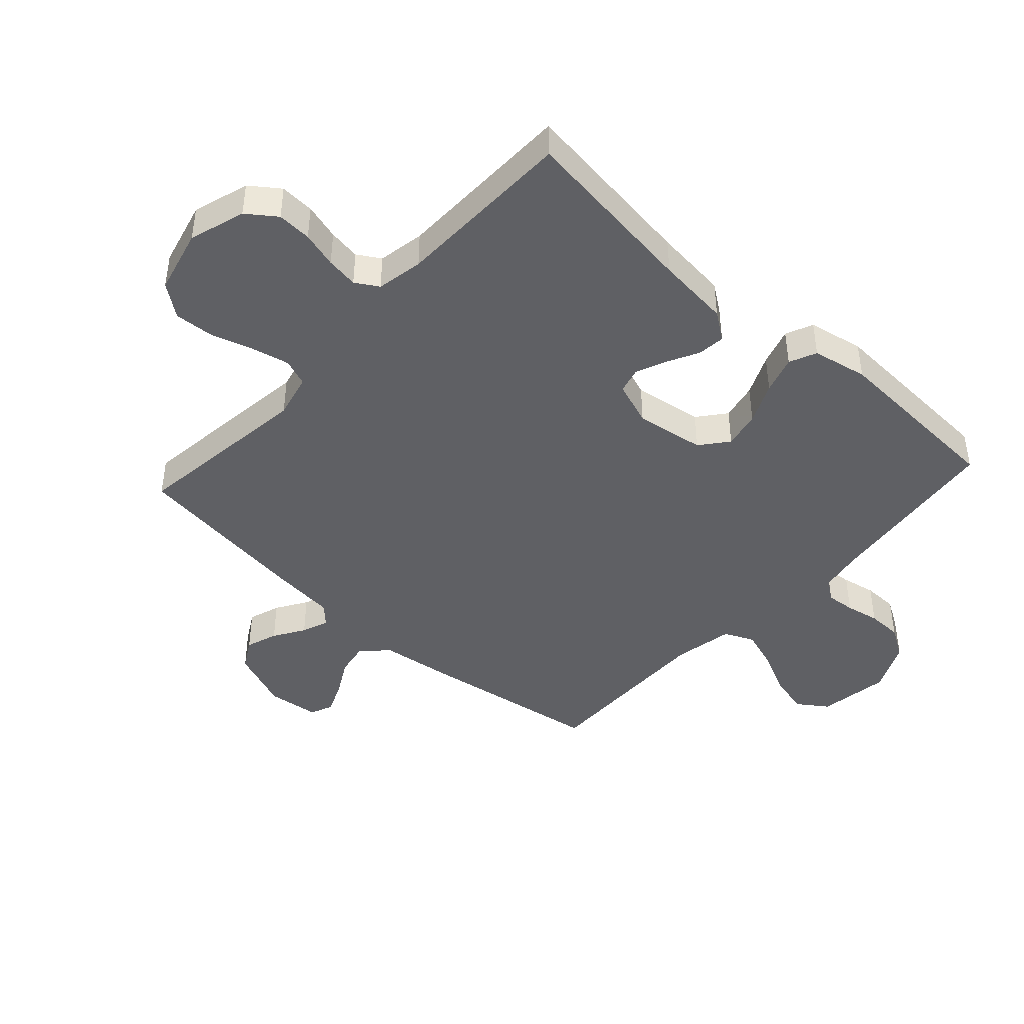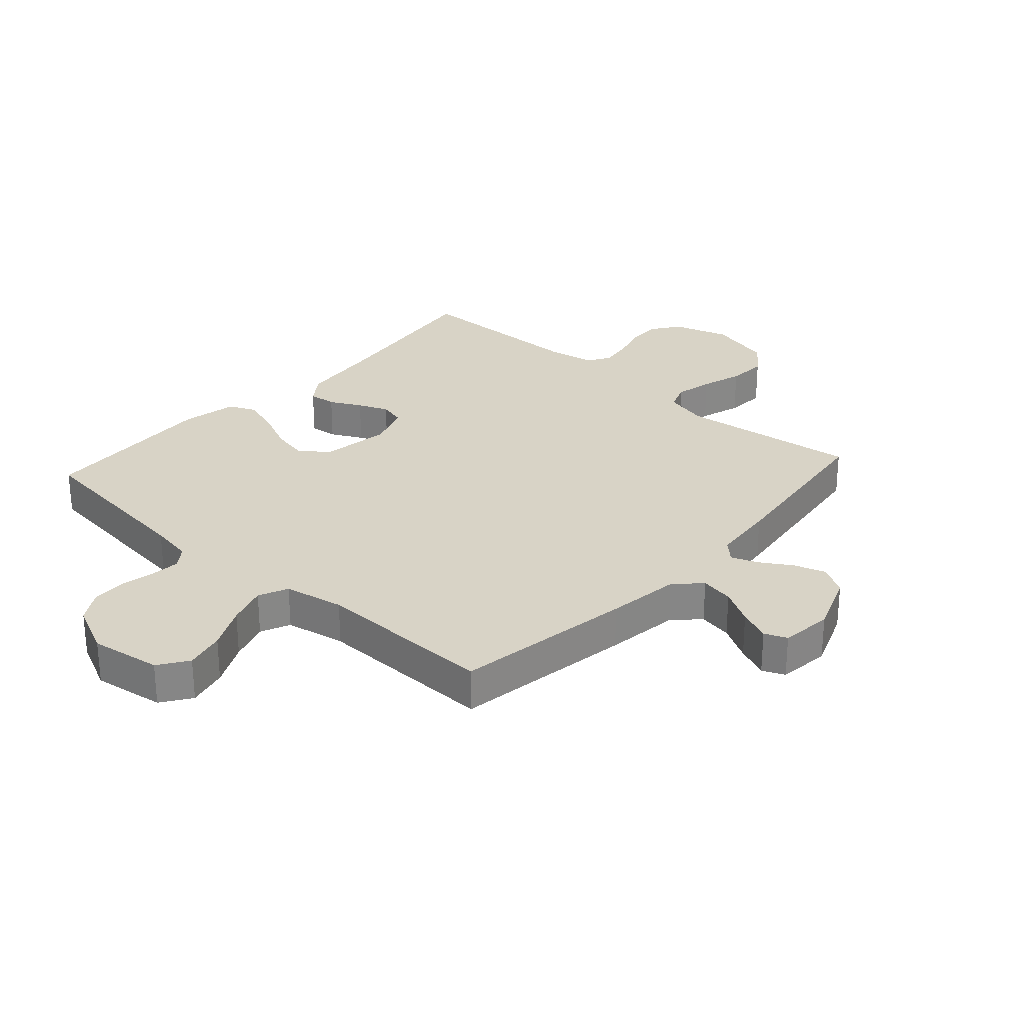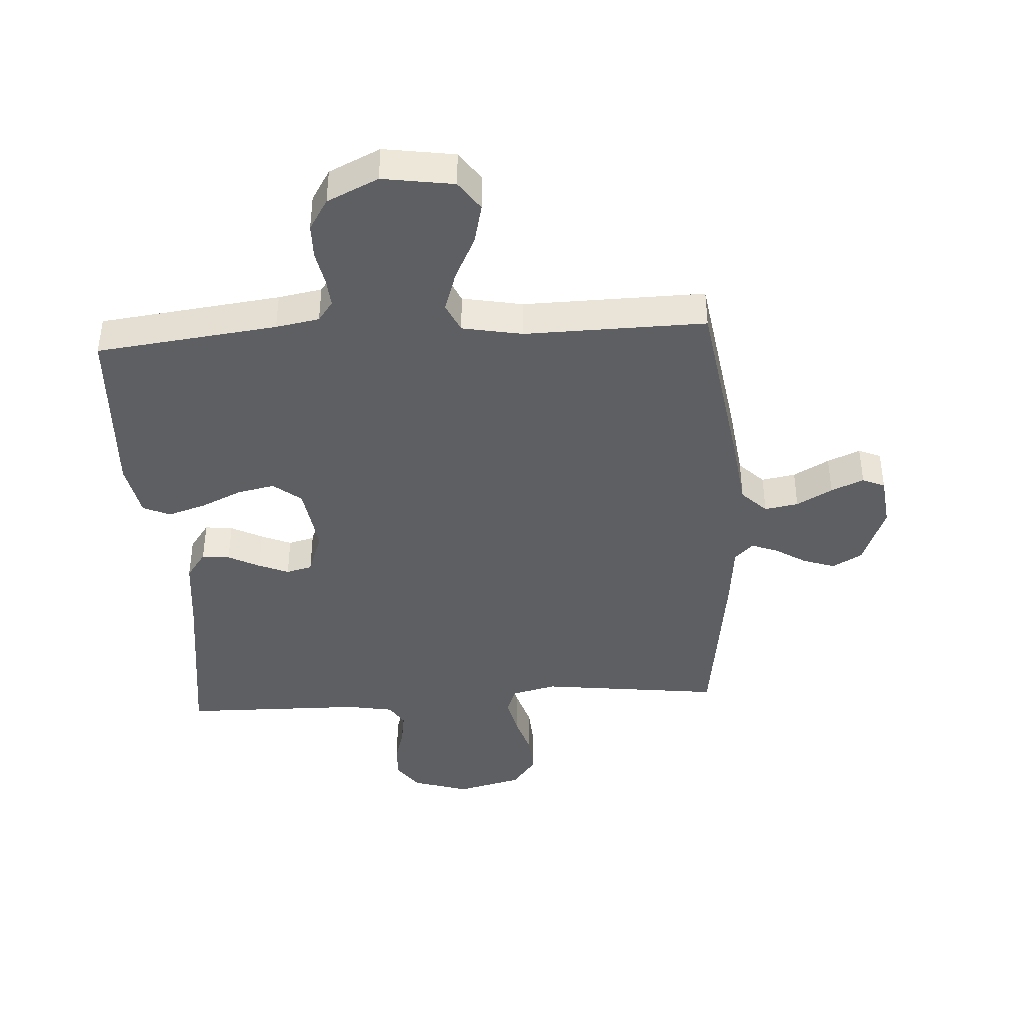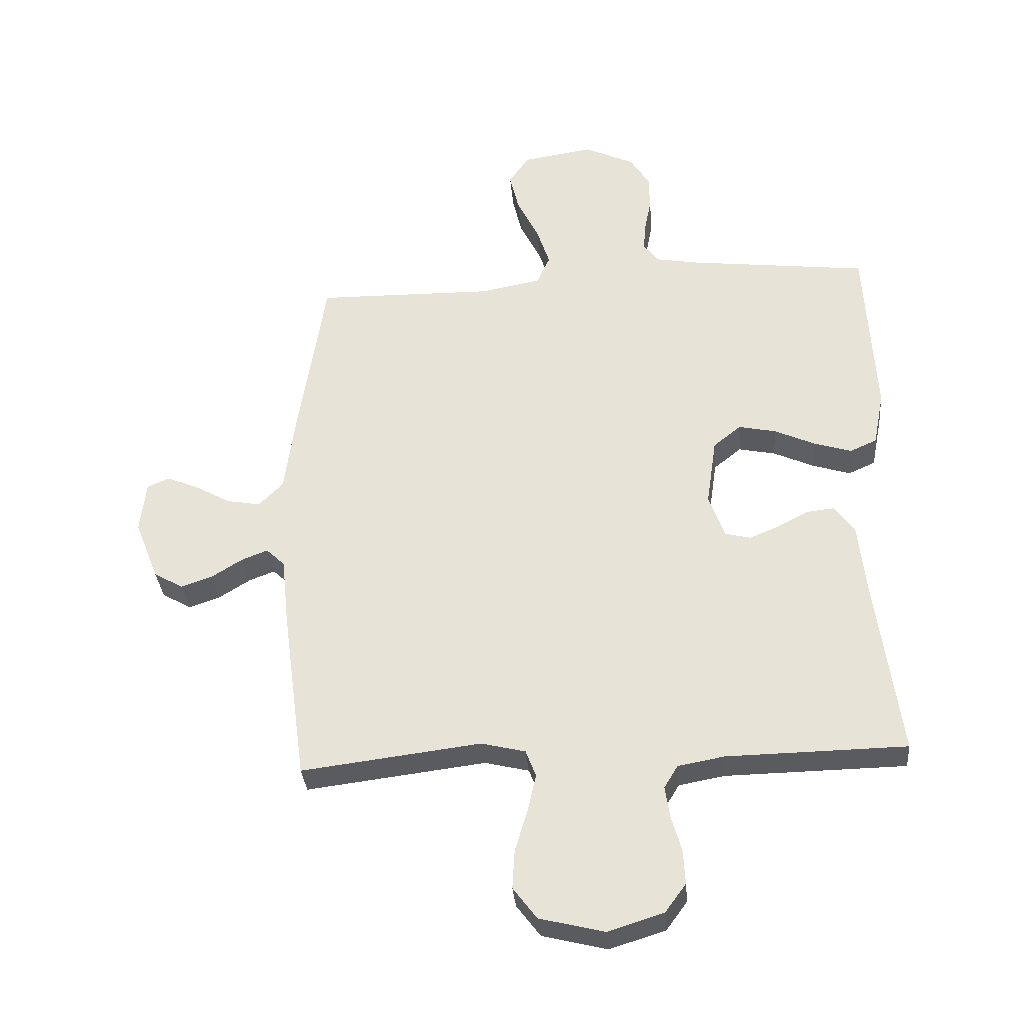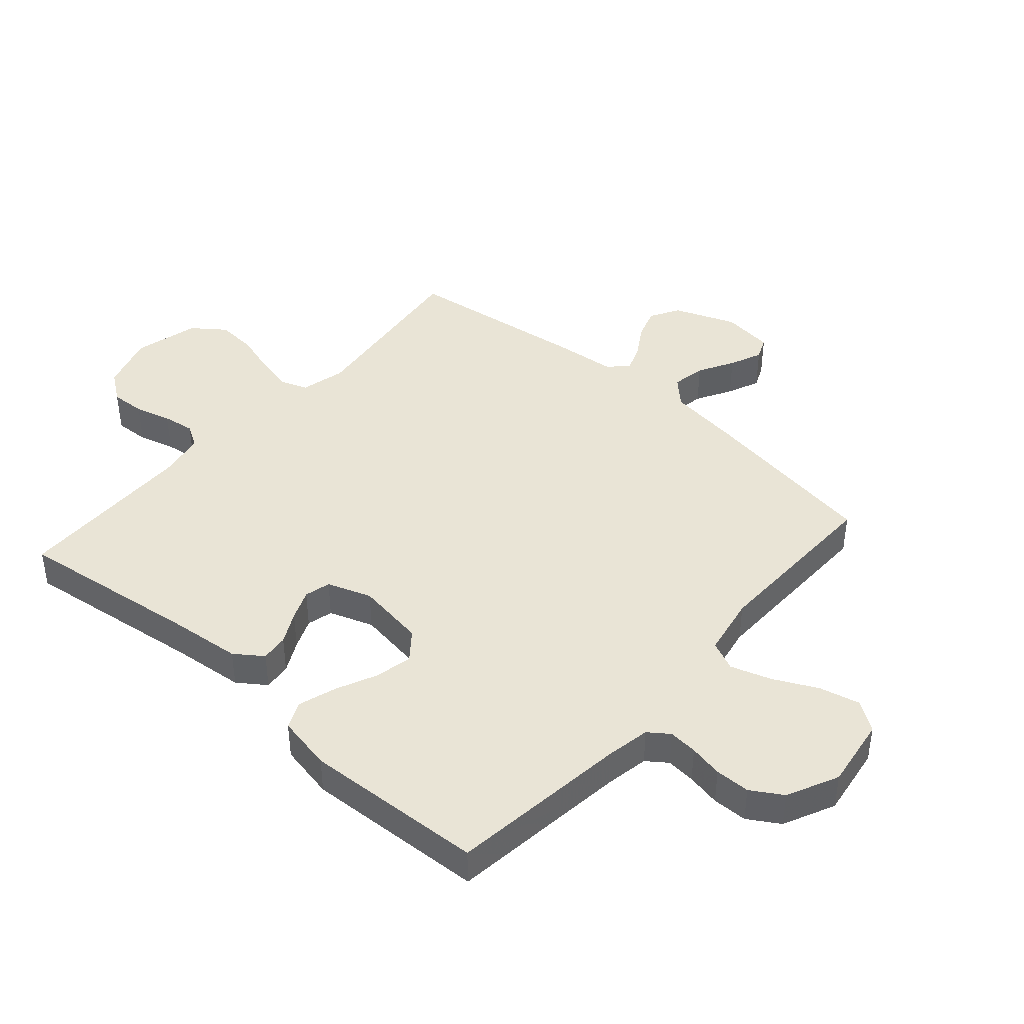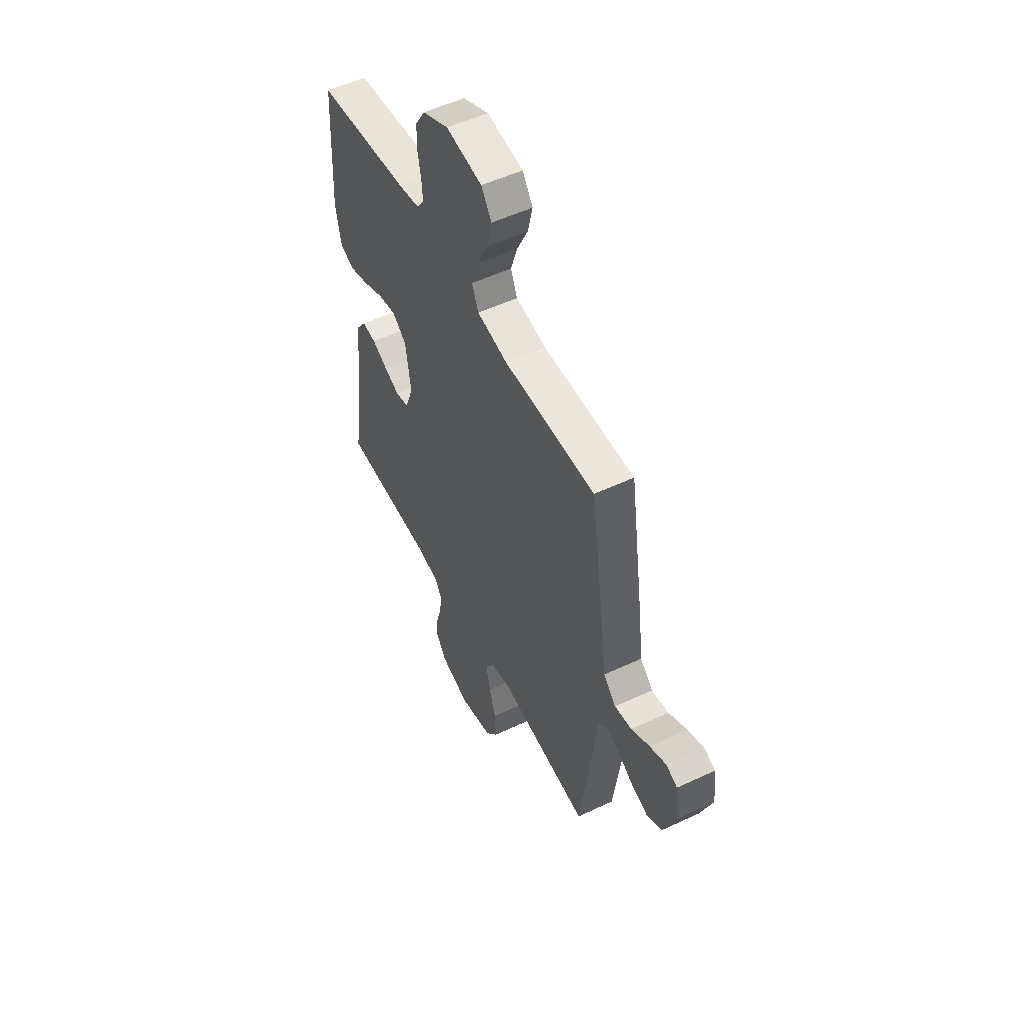
<metadata>
{"format":"obj","ext":"obj","renderer":"f3d","projection":"perspective","resolution":1024,"background":"white","views":[{"elev":-43.5,"azim":-132.3,"up":"+Y"},{"elev":28.2,"azim":42.0,"up":"+Y"},{"elev":-41.2,"azim":3.6,"up":"+Y"},{"elev":-33.4,"azim":-175.0,"up":"+Z"},{"elev":42.5,"azim":-48.6,"up":"+Y"},{"elev":53.2,"azim":63.3,"up":"+Z"}]}
</metadata>
<code>
v -0.5 0.07 0.5
v -0.2 0.07 0.536
v -0.128 0.07 0.549
v -0.103 0.07 0.583
v -0.107 0.07 0.631
v -0.118 0.07 0.687
v -0.117 0.07 0.745
v -0.085 0.07 0.797
v 0 0.07 0.837
v 0.118 0.07 0.819
v 0.152 0.07 0.77
v 0.136 0.07 0.703
v 0.1 0.07 0.63
v 0.078 0.07 0.563
v 0.1 0.07 0.514
v 0.2 0.07 0.495
v 0.5 0.07 0.5
v 0.546 0.07 0.2
v 0.562 0.07 0.077
v 0.603 0.07 0.036
v 0.659 0.07 0.046
v 0.718 0.07 0.079
v 0.772 0.07 0.102
v 0.809 0.07 0.086
v 0.819 0.07 0
v 0.779 0.07 -0.102
v 0.73 0.07 -0.13
v 0.677 0.07 -0.112
v 0.626 0.07 -0.08
v 0.582 0.07 -0.063
v 0.551 0.07 -0.093
v 0.54 0.07 -0.2
v 0.5 0.07 -0.5
v 0.2 0.07 -0.463
v 0.126 0.07 -0.481
v 0.109 0.07 -0.526
v 0.123 0.07 -0.589
v 0.144 0.07 -0.658
v 0.148 0.07 -0.724
v 0.108 0.07 -0.777
v 0 0.07 -0.804
v -0.093 0.07 -0.775
v -0.128 0.07 -0.727
v -0.125 0.07 -0.67
v -0.108 0.07 -0.61
v -0.1 0.07 -0.557
v -0.123 0.07 -0.519
v -0.2 0.07 -0.505
v -0.5 0.07 -0.5
v -0.46 0.07 -0.2
v -0.447 0.07 -0.077
v -0.414 0.07 -0.031
v -0.368 0.07 -0.036
v -0.316 0.07 -0.063
v -0.266 0.07 -0.084
v -0.223 0.07 -0.073
v -0.197 0.07 0
v -0.214 0.07 0.115
v -0.26 0.07 0.152
v -0.322 0.07 0.139
v -0.39 0.07 0.108
v -0.453 0.07 0.088
v -0.498 0.07 0.108
v -0.516 0.07 0.2
v -0.5 0 0.5
v -0.2 0 0.536
v -0.128 0 0.549
v -0.103 0 0.583
v -0.107 0 0.631
v -0.118 0 0.687
v -0.117 0 0.745
v -0.085 0 0.797
v 0 0 0.837
v 0.118 0 0.819
v 0.152 0 0.77
v 0.136 0 0.703
v 0.1 0 0.63
v 0.078 0 0.563
v 0.1 0 0.514
v 0.2 0 0.495
v 0.5 0 0.5
v 0.546 0 0.2
v 0.562 0 0.077
v 0.603 0 0.036
v 0.659 0 0.046
v 0.718 0 0.079
v 0.772 0 0.102
v 0.809 0 0.086
v 0.819 0 0
v 0.779 0 -0.102
v 0.73 0 -0.13
v 0.677 0 -0.112
v 0.626 0 -0.08
v 0.582 0 -0.063
v 0.551 0 -0.093
v 0.54 0 -0.2
v 0.5 0 -0.5
v 0.2 0 -0.463
v 0.126 0 -0.481
v 0.109 0 -0.526
v 0.123 0 -0.589
v 0.144 0 -0.658
v 0.148 0 -0.724
v 0.108 0 -0.777
v 0 0 -0.804
v -0.093 0 -0.775
v -0.128 0 -0.727
v -0.125 0 -0.67
v -0.108 0 -0.61
v -0.1 0 -0.557
v -0.123 0 -0.519
v -0.2 0 -0.505
v -0.5 0 -0.5
v -0.46 0 -0.2
v -0.447 0 -0.077
v -0.414 0 -0.031
v -0.368 0 -0.036
v -0.316 0 -0.063
v -0.266 0 -0.084
v -0.223 0 -0.073
v -0.197 0 0
v -0.214 0 0.115
v -0.26 0 0.152
v -0.322 0 0.139
v -0.39 0 0.108
v -0.453 0 0.088
v -0.498 0 0.108
v -0.516 0 0.2
f 63 64 1 2
f 60 61 62 63
f 59 60 63 2
f 58 59 2 3
f 57 58 3 4
f 51 52 53 54
f 50 51 54 55
f 48 49 50 55
f 47 48 55 56
f 42 43 44 45
f 42 45 46
f 41 42 46
f 40 41 46
f 37 38 39 40
f 36 37 40 46
f 35 36 46 47
f 31 32 33 34
f 31 34 35 47
f 26 27 28 29
f 26 29 30
f 25 26 30
f 24 25 30
f 21 22 23 24
f 21 24 30
f 20 21 30 31
f 16 17 18 19
f 15 16 19
f 15 19 20 31
f 10 11 12 13
f 10 13 14
f 9 10 14
f 8 9 14
f 5 6 7 8
f 4 5 8 14
f 57 4 14 15
f 47 56 57
f 15 31 47 57
f 66 65 128 127
f 127 126 125 124
f 66 127 124 123
f 67 66 123 122
f 68 67 122 121
f 118 117 116 115
f 119 118 115 114
f 119 114 113 112
f 120 119 112 111
f 109 108 107 106
f 110 109 106
f 110 106 105
f 110 105 104
f 104 103 102 101
f 110 104 101 100
f 111 110 100 99
f 98 97 96 95
f 111 99 98 95
f 93 92 91 90
f 94 93 90
f 94 90 89
f 94 89 88
f 88 87 86 85
f 94 88 85
f 95 94 85 84
f 83 82 81 80
f 83 80 79
f 95 84 83 79
f 77 76 75 74
f 78 77 74
f 78 74 73
f 78 73 72
f 72 71 70 69
f 78 72 69 68
f 79 78 68 121
f 121 120 111
f 121 111 95 79
f 1 65 66 2
f 2 66 67 3
f 3 67 68 4
f 4 68 69 5
f 5 69 70 6
f 6 70 71 7
f 7 71 72 8
f 8 72 73 9
f 9 73 74 10
f 10 74 75 11
f 11 75 76 12
f 12 76 77 13
f 13 77 78 14
f 14 78 79 15
f 15 79 80 16
f 16 80 81 17
f 17 81 82 18
f 18 82 83 19
f 19 83 84 20
f 20 84 85 21
f 21 85 86 22
f 22 86 87 23
f 23 87 88 24
f 24 88 89 25
f 25 89 90 26
f 26 90 91 27
f 27 91 92 28
f 28 92 93 29
f 29 93 94 30
f 30 94 95 31
f 31 95 96 32
f 32 96 97 33
f 33 97 98 34
f 34 98 99 35
f 35 99 100 36
f 36 100 101 37
f 37 101 102 38
f 38 102 103 39
f 39 103 104 40
f 40 104 105 41
f 41 105 106 42
f 42 106 107 43
f 43 107 108 44
f 44 108 109 45
f 45 109 110 46
f 46 110 111 47
f 47 111 112 48
f 48 112 113 49
f 49 113 114 50
f 50 114 115 51
f 51 115 116 52
f 52 116 117 53
f 53 117 118 54
f 54 118 119 55
f 55 119 120 56
f 56 120 121 57
f 57 121 122 58
f 58 122 123 59
f 59 123 124 60
f 60 124 125 61
f 61 125 126 62
f 62 126 127 63
f 63 127 128 64
f 64 128 65 1

</code>
